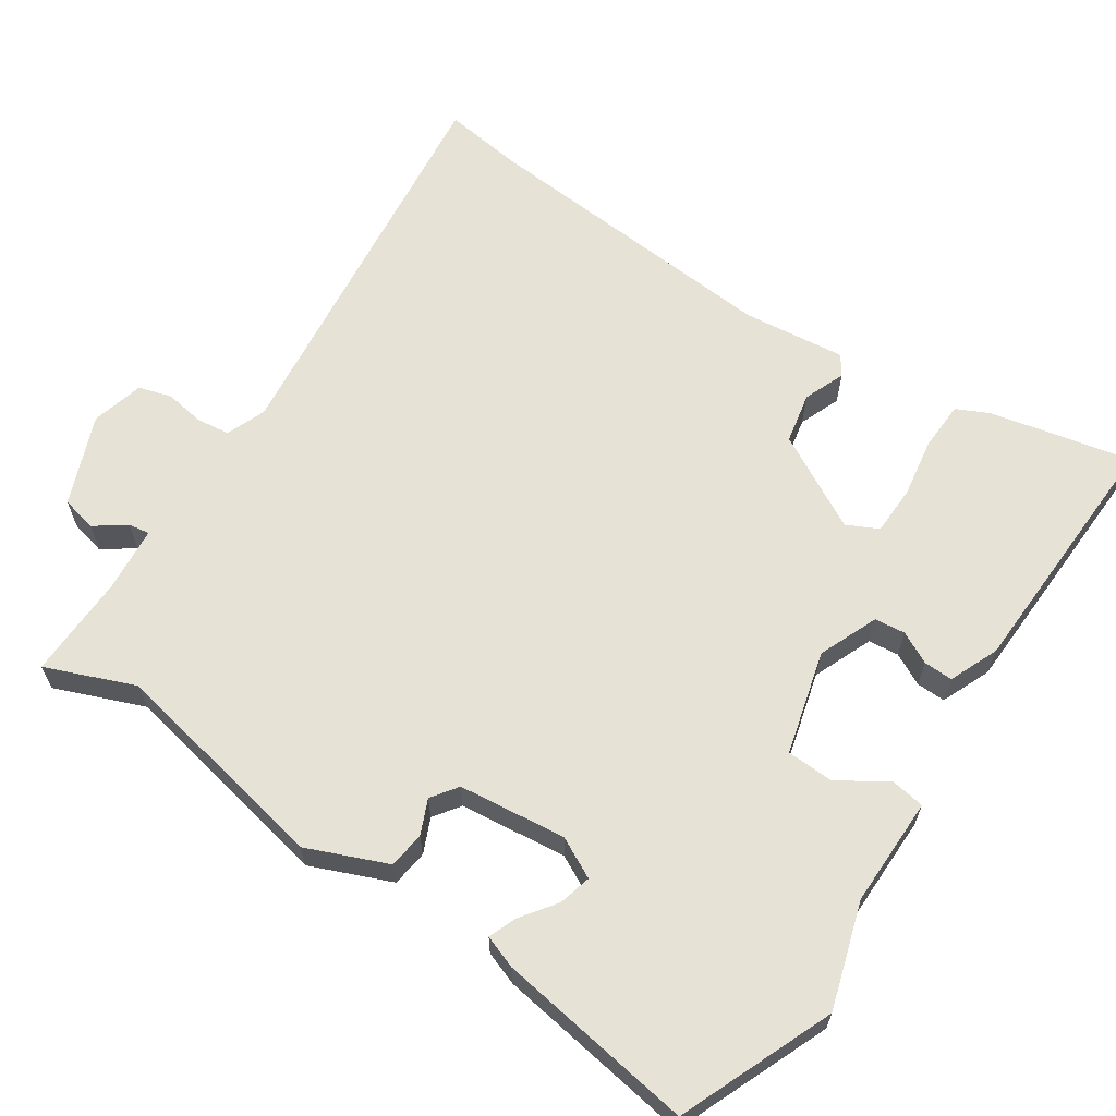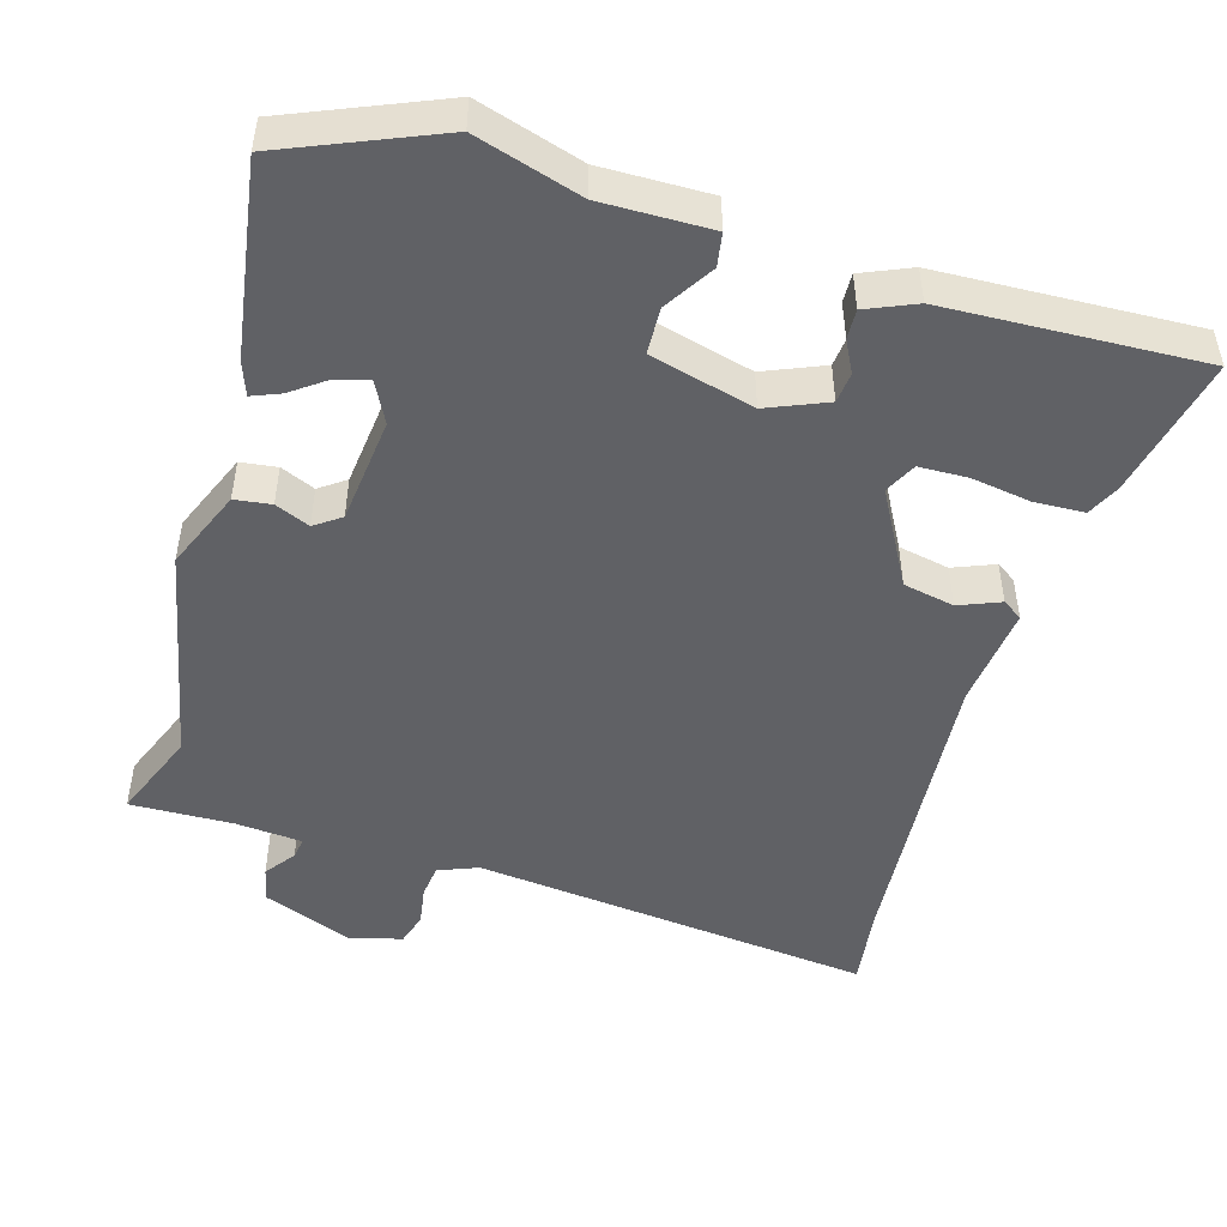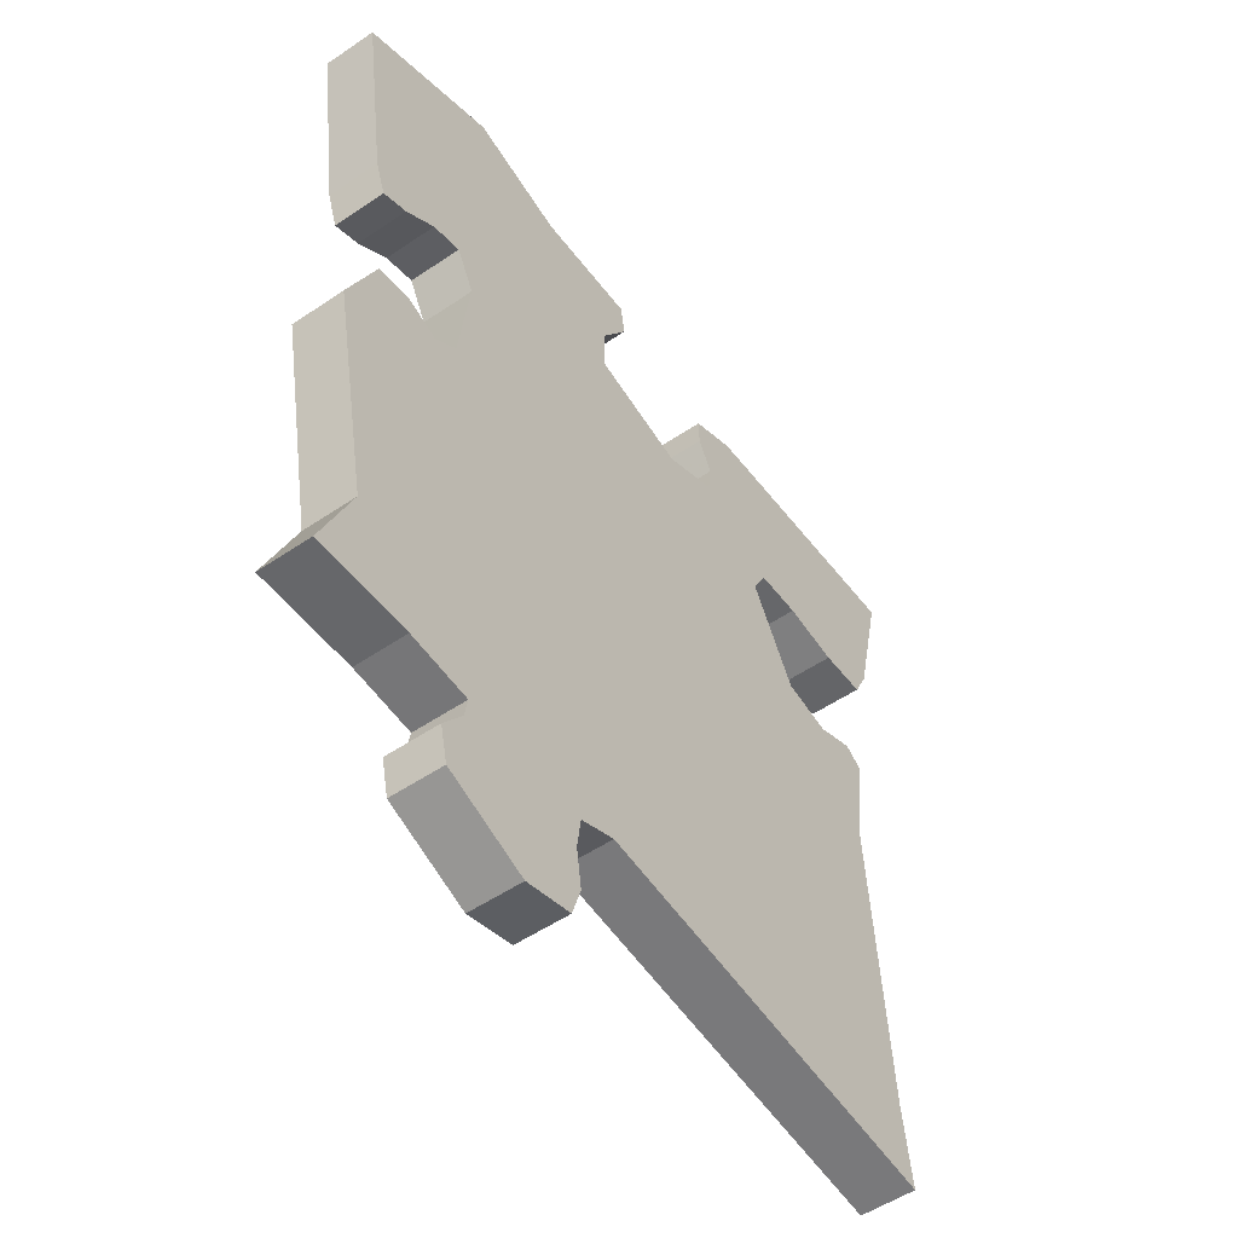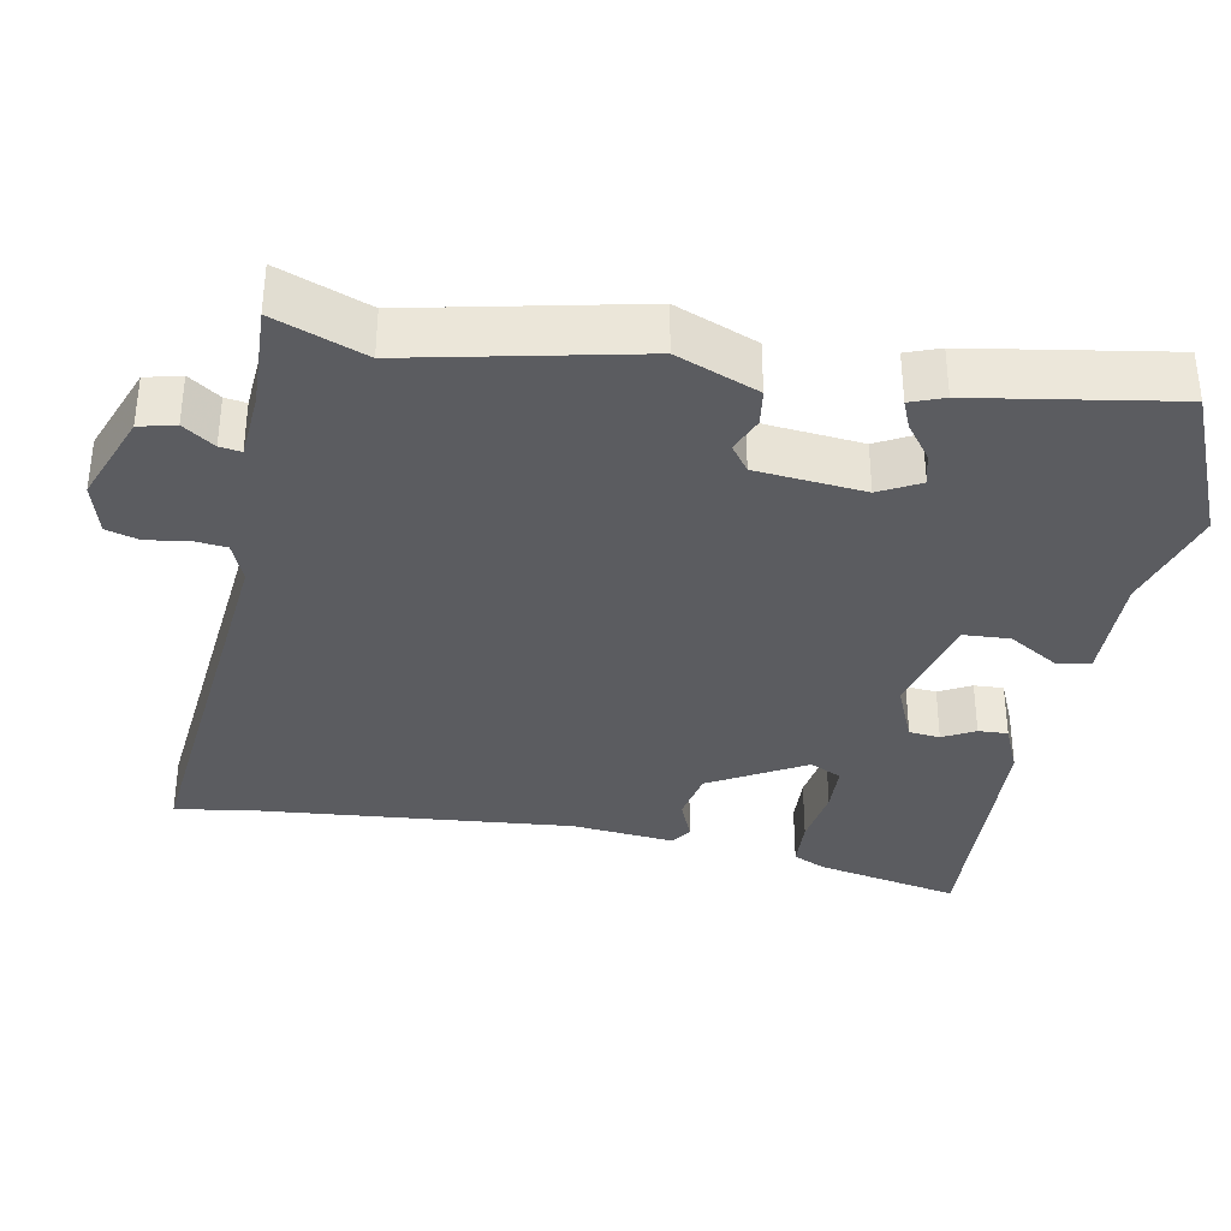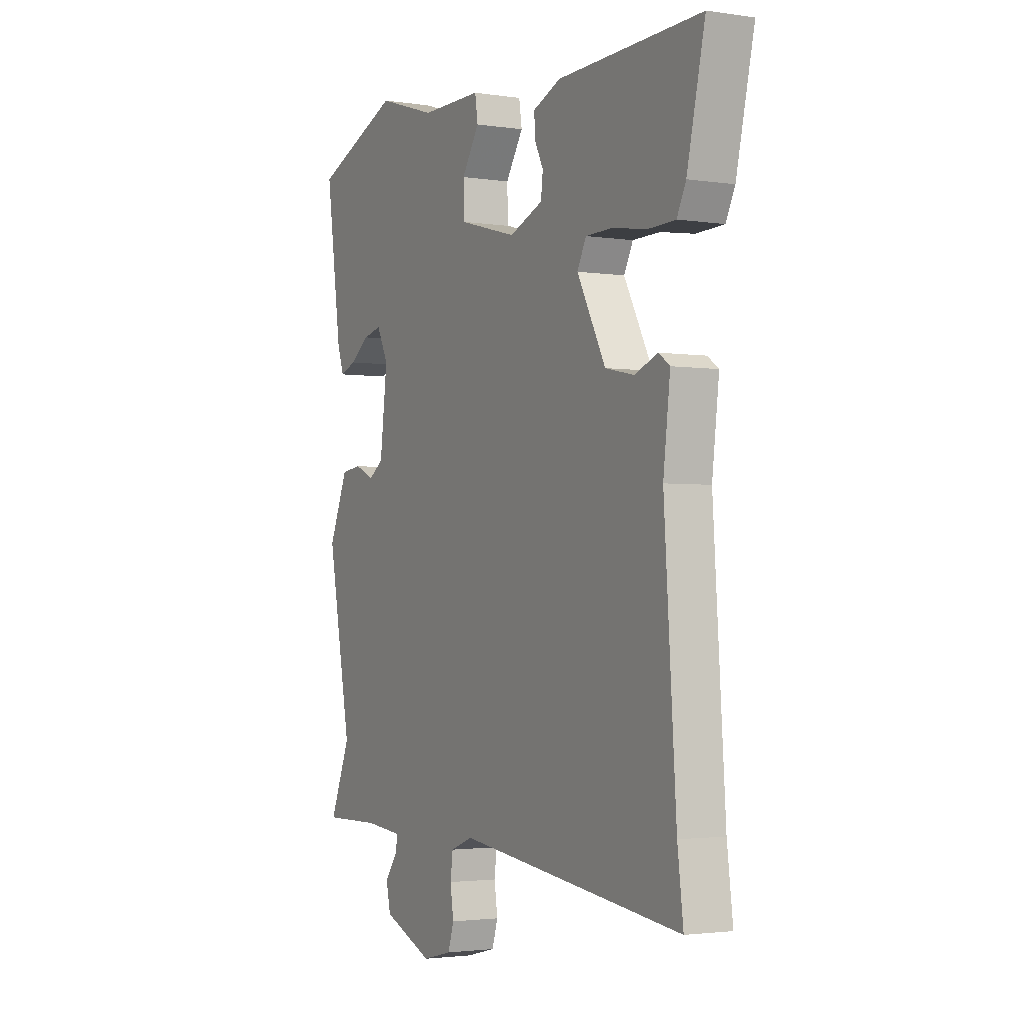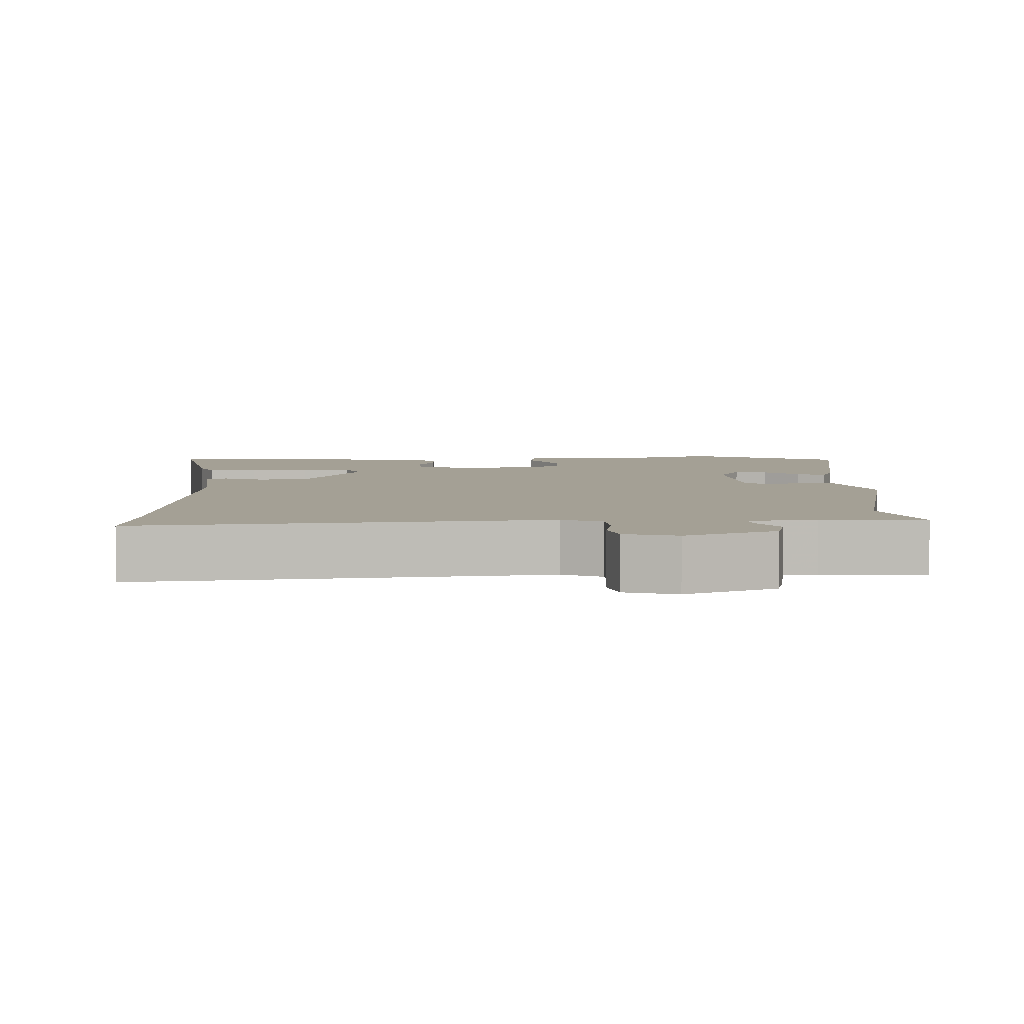
<metadata>
{"format":"obj","ext":"obj","renderer":"f3d","projection":"perspective","resolution":1024,"background":"white","views":[{"elev":63.6,"azim":-55.7,"up":"+Y"},{"elev":-48.4,"azim":-15.7,"up":"+Y"},{"elev":-52.7,"azim":-53.9,"up":"+Z"},{"elev":-35.0,"azim":-99.4,"up":"+Y"},{"elev":-2.5,"azim":61.8,"up":"+Z"},{"elev":5.7,"azim":179.5,"up":"+Y"}]}
</metadata>
<code>
v -0.532 0.07 0.487
v -0.321 0.07 0.572
v -0.177 0.07 0.526
v -0.027 0.07 0.526
v -0.02 0.07 0.48
v -0.063 0.07 0.413
v -0.061 0.07 0.349
v 0.081 0.07 0.31
v 0.163 0.07 0.343
v 0.168 0.07 0.385
v 0.146 0.07 0.429
v 0.145 0.07 0.469
v 0.213 0.07 0.497
v 0.565 0.07 0.507
v 0.521 0.07 0.314
v 0.499 0.07 0.269
v 0.431 0.07 0.267
v 0.349 0.07 0.281
v 0.282 0.07 0.28
v 0.26 0.07 0.237
v 0.33 0.07 0.106
v 0.4 0.07 0.091
v 0.457 0.07 0.113
v 0.484 0.07 0.094
v 0.467 0.07 -0.046
v 0.496 0.07 -0.47
v 0.51 0.07 -0.581
v -0.04 0.07 -0.513
v -0.095 0.07 -0.534
v -0.101 0.07 -0.58
v -0.093 0.07 -0.634
v -0.107 0.07 -0.679
v -0.179 0.07 -0.697
v -0.301 0.07 -0.647
v -0.312 0.07 -0.598
v -0.281 0.07 -0.556
v -0.276 0.07 -0.527
v -0.367 0.07 -0.518
v -0.508 0.07 -0.52
v -0.458 0.07 -0.398
v -0.516 0.07 -0.092
v -0.469 0.07 0.018
v -0.419 0.07 0.024
v -0.372 0.07 0.003
v -0.336 0.07 0.028
v -0.318 0.07 0.175
v -0.346 0.07 0.231
v -0.391 0.07 0.22
v -0.439 0.07 0.186
v -0.478 0.07 0.171
v -0.494 0.07 0.217
v -0.532 0 0.487
v -0.321 0 0.572
v -0.177 0 0.526
v -0.027 0 0.526
v -0.02 0 0.48
v -0.063 0 0.413
v -0.061 0 0.349
v 0.081 0 0.31
v 0.163 0 0.343
v 0.168 0 0.385
v 0.146 0 0.429
v 0.145 0 0.469
v 0.213 0 0.497
v 0.565 0 0.507
v 0.521 0 0.314
v 0.499 0 0.269
v 0.431 0 0.267
v 0.349 0 0.281
v 0.282 0 0.28
v 0.26 0 0.237
v 0.33 0 0.106
v 0.4 0 0.091
v 0.457 0 0.113
v 0.484 0 0.094
v 0.467 0 -0.046
v 0.496 0 -0.47
v 0.51 0 -0.581
v -0.04 0 -0.513
v -0.095 0 -0.534
v -0.101 0 -0.58
v -0.093 0 -0.634
v -0.107 0 -0.679
v -0.179 0 -0.697
v -0.301 0 -0.647
v -0.312 0 -0.598
v -0.281 0 -0.556
v -0.276 0 -0.527
v -0.367 0 -0.518
v -0.508 0 -0.52
v -0.458 0 -0.398
v -0.516 0 -0.092
v -0.469 0 0.018
v -0.419 0 0.024
v -0.372 0 0.003
v -0.336 0 0.028
v -0.318 0 0.175
v -0.346 0 0.231
v -0.391 0 0.22
v -0.439 0 0.186
v -0.478 0 0.171
v -0.494 0 0.217
f 48 49 50 51
f 47 48 51 1
f 41 42 43 44
f 40 41 44
f 40 44 45
f 38 39 40
f 37 38 40 45
f 33 34 35 36
f 33 36 37
f 30 31 32 33
f 29 30 33 37
f 28 29 37 45
f 26 27 28 45
f 22 23 24 25
f 21 22 25 26
f 20 21 26 45
f 15 16 17 18
f 15 18 19
f 14 15 19
f 13 14 19
f 10 11 12 13
f 9 10 13 19
f 8 9 19 20
f 3 4 5 6
f 3 6 7
f 47 1 2 3
f 46 47 3 7
f 20 45 46
f 7 8 20 46
f 102 101 100 99
f 52 102 99 98
f 95 94 93 92
f 95 92 91
f 96 95 91
f 91 90 89
f 96 91 89 88
f 87 86 85 84
f 88 87 84
f 84 83 82 81
f 88 84 81 80
f 96 88 80 79
f 96 79 78 77
f 76 75 74 73
f 77 76 73 72
f 96 77 72 71
f 69 68 67 66
f 70 69 66
f 70 66 65
f 70 65 64
f 64 63 62 61
f 70 64 61 60
f 71 70 60 59
f 57 56 55 54
f 58 57 54
f 54 53 52 98
f 58 54 98 97
f 97 96 71
f 97 71 59 58
f 1 52 53 2
f 2 53 54 3
f 3 54 55 4
f 4 55 56 5
f 5 56 57 6
f 6 57 58 7
f 7 58 59 8
f 8 59 60 9
f 9 60 61 10
f 10 61 62 11
f 11 62 63 12
f 12 63 64 13
f 13 64 65 14
f 14 65 66 15
f 15 66 67 16
f 16 67 68 17
f 17 68 69 18
f 18 69 70 19
f 19 70 71 20
f 20 71 72 21
f 21 72 73 22
f 22 73 74 23
f 23 74 75 24
f 24 75 76 25
f 25 76 77 26
f 26 77 78 27
f 27 78 79 28
f 28 79 80 29
f 29 80 81 30
f 30 81 82 31
f 31 82 83 32
f 32 83 84 33
f 33 84 85 34
f 34 85 86 35
f 35 86 87 36
f 36 87 88 37
f 37 88 89 38
f 38 89 90 39
f 39 90 91 40
f 40 91 92 41
f 41 92 93 42
f 42 93 94 43
f 43 94 95 44
f 44 95 96 45
f 45 96 97 46
f 46 97 98 47
f 47 98 99 48
f 48 99 100 49
f 49 100 101 50
f 50 101 102 51
f 51 102 52 1

</code>
